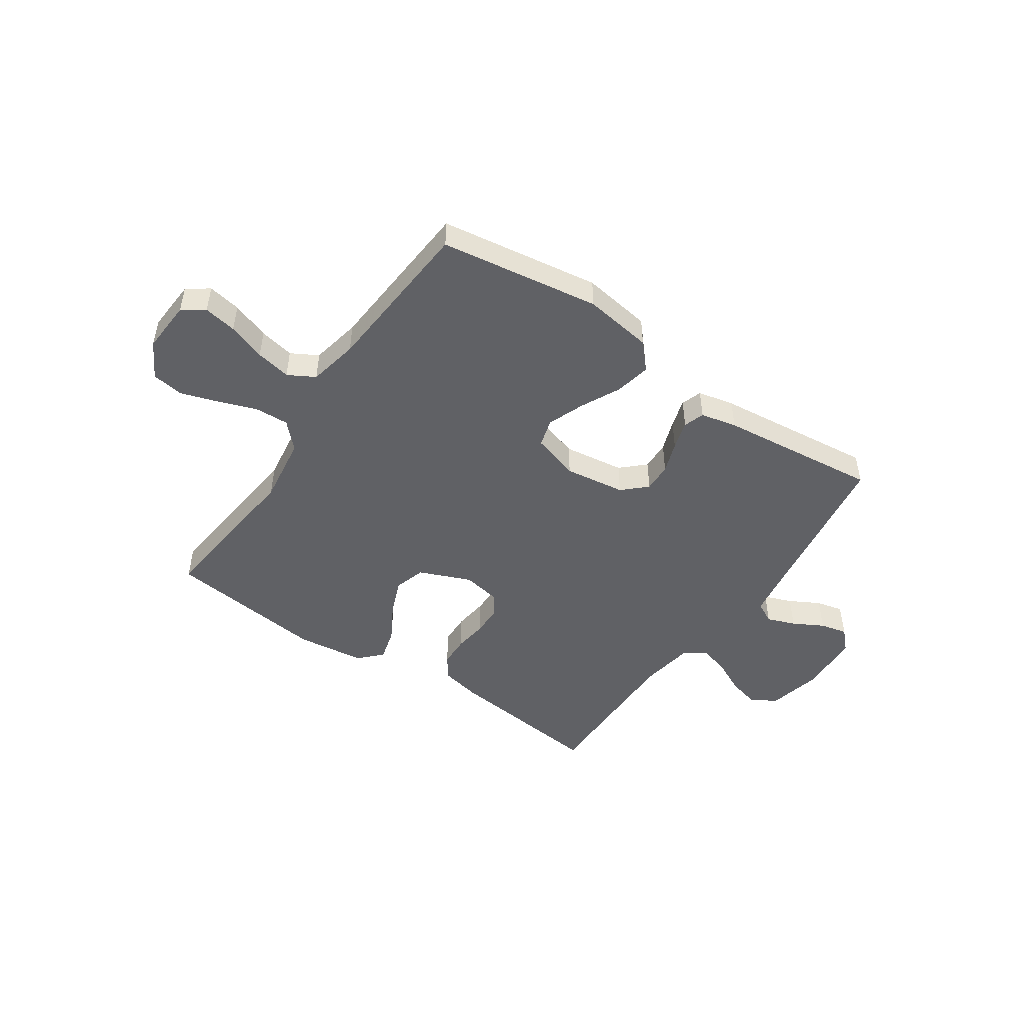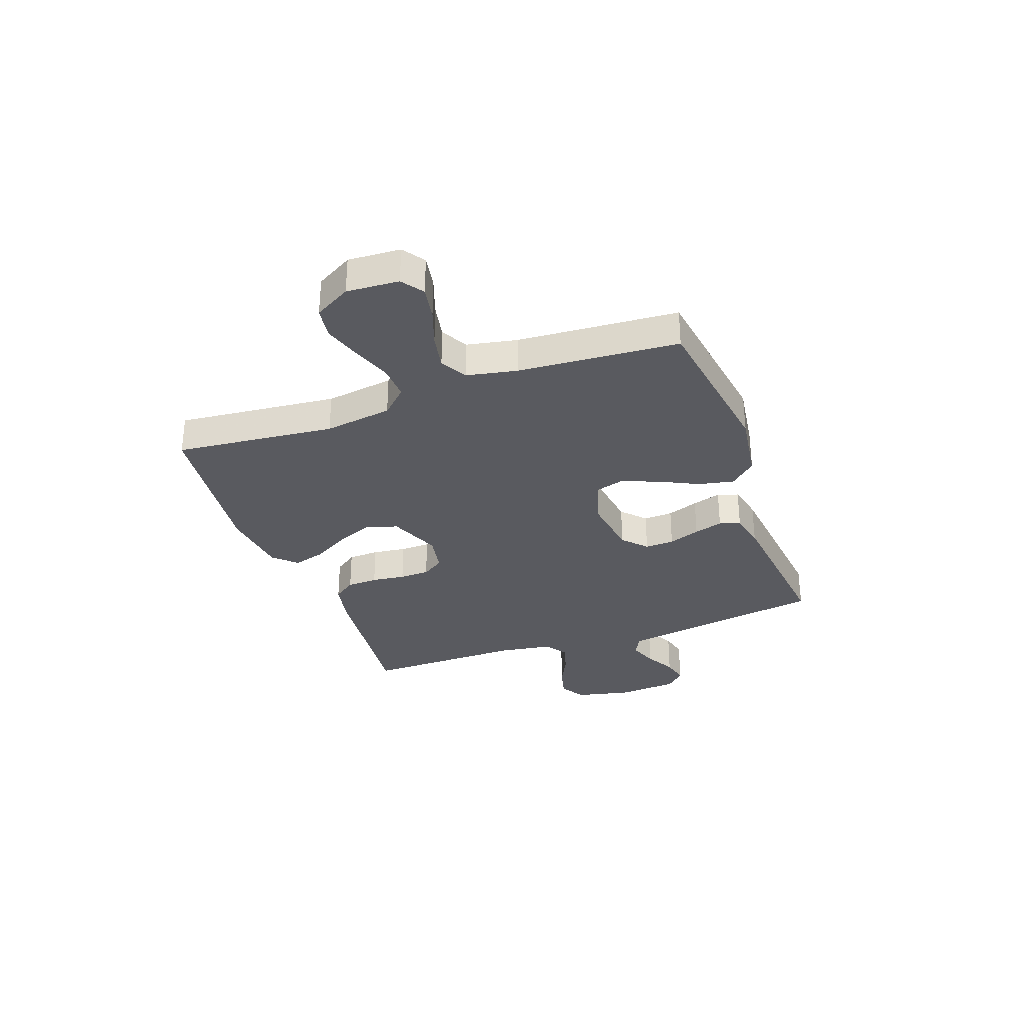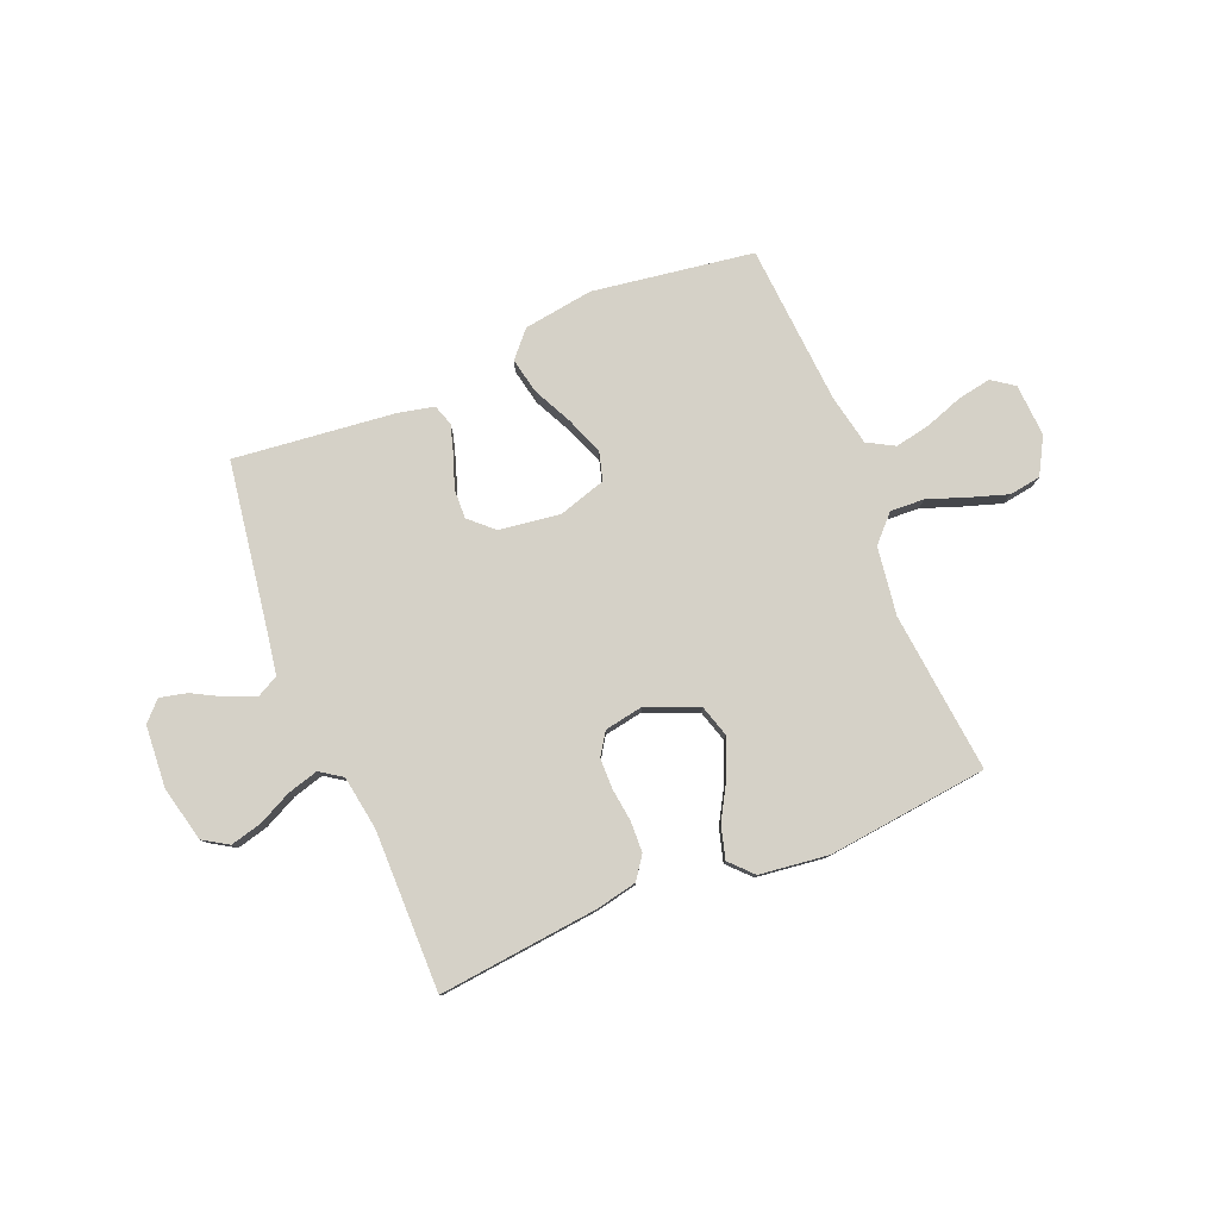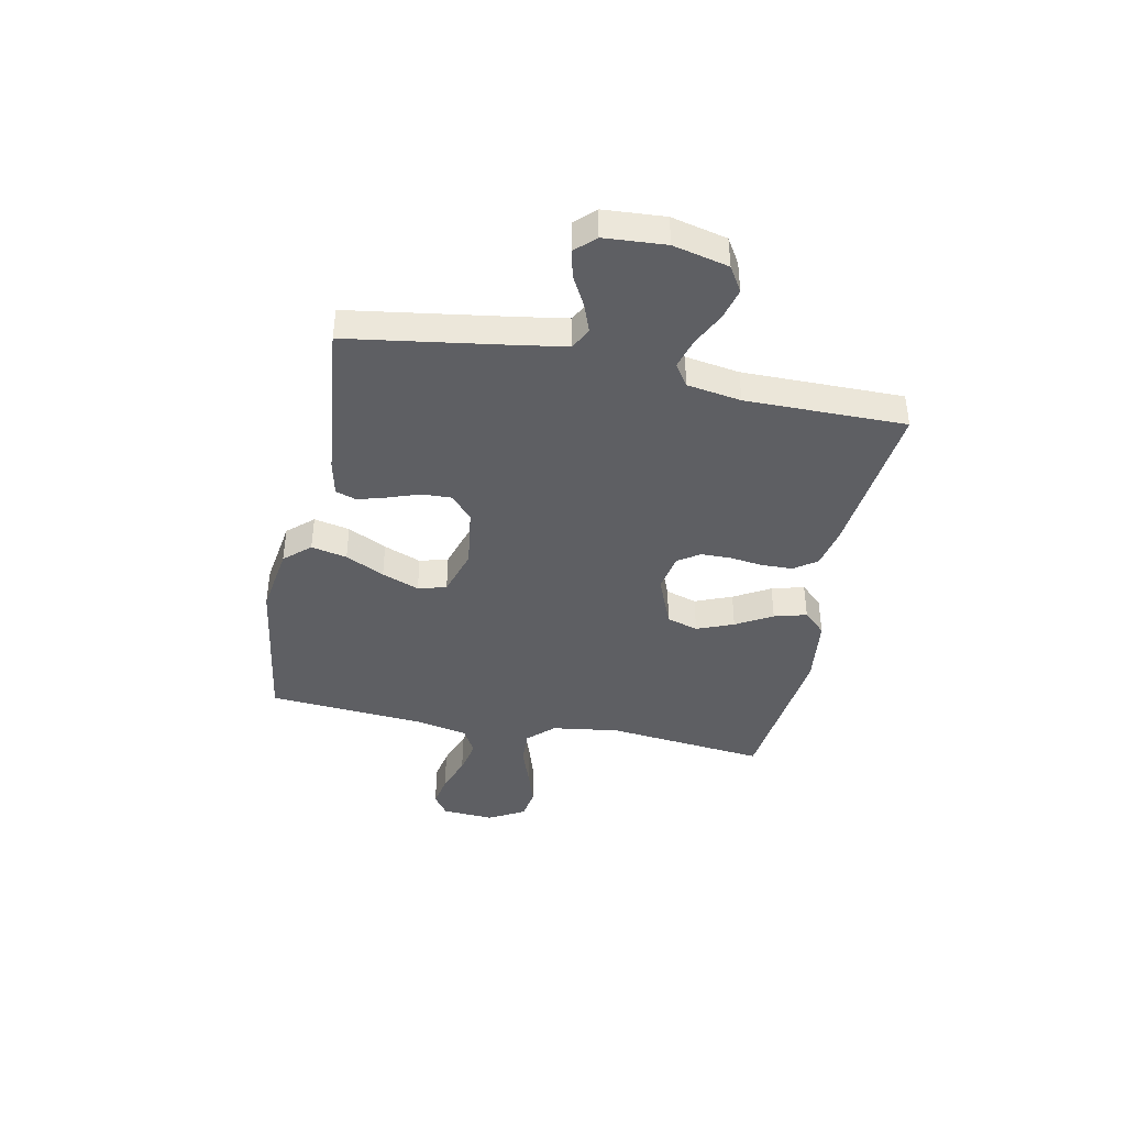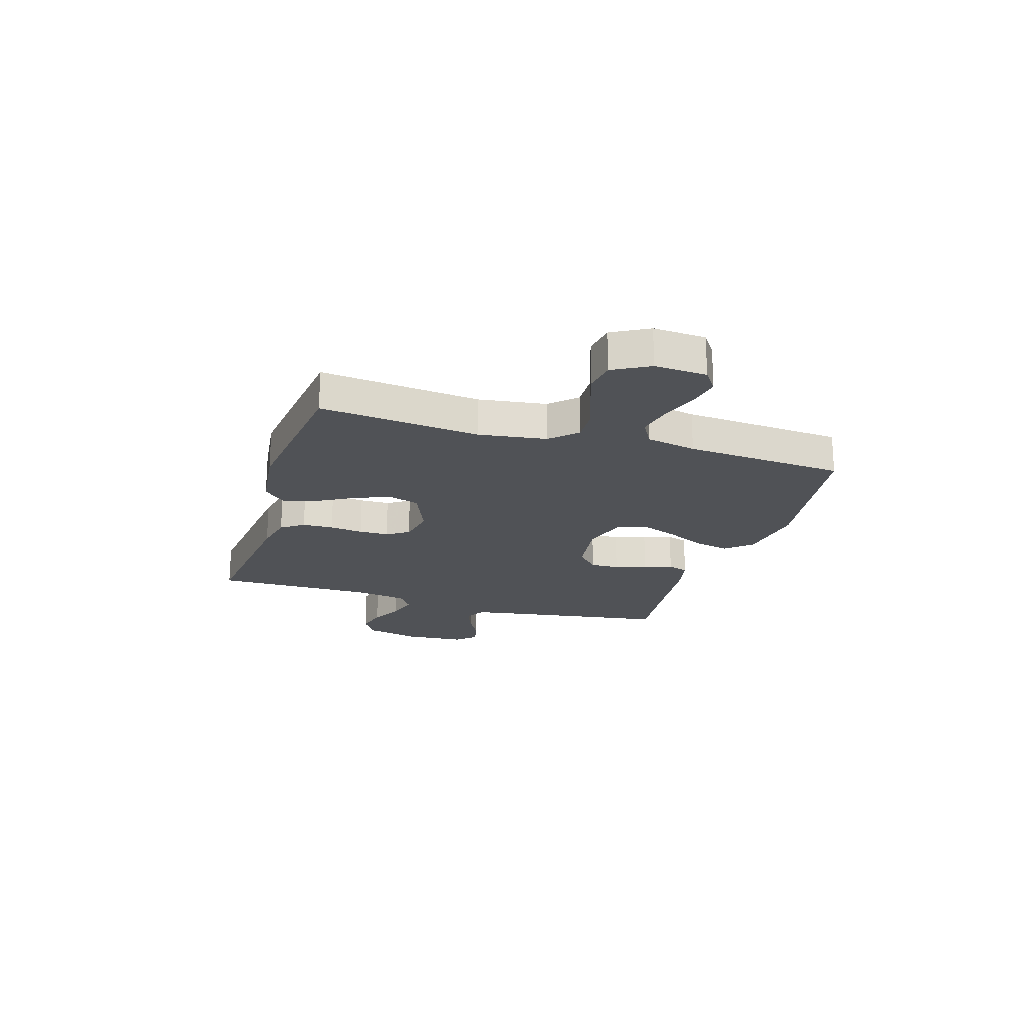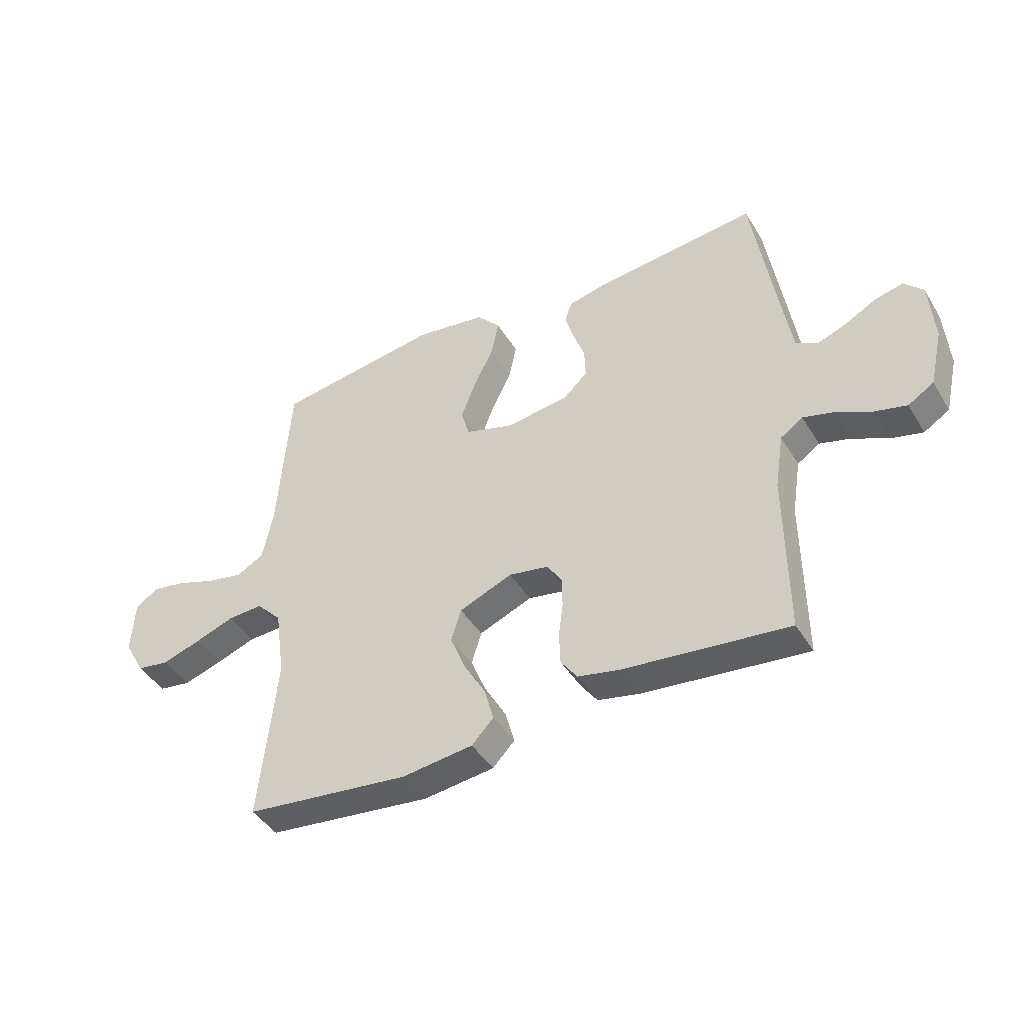
<metadata>
{"format":"obj","ext":"obj","renderer":"f3d","projection":"perspective","resolution":1024,"background":"white","views":[{"elev":-48.4,"azim":-34.3,"up":"+Y"},{"elev":-31.9,"azim":-70.1,"up":"+Y"},{"elev":79.4,"azim":157.7,"up":"+Y"},{"elev":-41.1,"azim":78.4,"up":"+Y"},{"elev":-20.6,"azim":-107.2,"up":"+Y"},{"elev":-43.4,"azim":29.2,"up":"+Z"}]}
</metadata>
<code>
v 0.5 0.07 -0.5
v 0.2 0.07 -0.468
v 0.124 0.07 -0.452
v 0.094 0.07 -0.41
v 0.092 0.07 -0.352
v 0.1 0.07 -0.289
v 0.099 0.07 -0.233
v 0.072 0.07 -0.192
v 0 0.07 -0.179
v -0.097 0.07 -0.219
v -0.115 0.07 -0.278
v -0.087 0.07 -0.347
v -0.048 0.07 -0.415
v -0.031 0.07 -0.476
v -0.071 0.07 -0.518
v -0.2 0.07 -0.534
v -0.5 0.07 -0.5
v -0.469 0.07 -0.2
v -0.487 0.07 -0.073
v -0.533 0.07 -0.025
v -0.597 0.07 -0.028
v -0.669 0.07 -0.054
v -0.74 0.07 -0.077
v -0.799 0.07 -0.068
v -0.837 0.07 0
v -0.831 0.07 0.098
v -0.79 0.07 0.127
v -0.728 0.07 0.116
v -0.657 0.07 0.091
v -0.591 0.07 0.078
v -0.541 0.07 0.106
v -0.522 0.07 0.2
v -0.5 0.07 0.5
v -0.2 0.07 0.545
v -0.07 0.07 0.526
v -0.027 0.07 0.478
v -0.041 0.07 0.411
v -0.077 0.07 0.338
v -0.104 0.07 0.268
v -0.089 0.07 0.215
v 0 0.07 0.188
v 0.114 0.07 0.204
v 0.158 0.07 0.245
v 0.156 0.07 0.3
v 0.135 0.07 0.359
v 0.119 0.07 0.413
v 0.132 0.07 0.452
v 0.2 0.07 0.467
v 0.5 0.07 0.5
v 0.546 0.07 0.2
v 0.561 0.07 0.109
v 0.601 0.07 0.088
v 0.654 0.07 0.108
v 0.711 0.07 0.139
v 0.762 0.07 0.151
v 0.797 0.07 0.115
v 0.805 0.07 0
v 0.781 0.07 -0.104
v 0.734 0.07 -0.133
v 0.675 0.07 -0.118
v 0.612 0.07 -0.087
v 0.555 0.07 -0.071
v 0.514 0.07 -0.099
v 0.498 0.07 -0.2
v 0.5 0 -0.5
v 0.2 0 -0.468
v 0.124 0 -0.452
v 0.094 0 -0.41
v 0.092 0 -0.352
v 0.1 0 -0.289
v 0.099 0 -0.233
v 0.072 0 -0.192
v 0 0 -0.179
v -0.097 0 -0.219
v -0.115 0 -0.278
v -0.087 0 -0.347
v -0.048 0 -0.415
v -0.031 0 -0.476
v -0.071 0 -0.518
v -0.2 0 -0.534
v -0.5 0 -0.5
v -0.469 0 -0.2
v -0.487 0 -0.073
v -0.533 0 -0.025
v -0.597 0 -0.028
v -0.669 0 -0.054
v -0.74 0 -0.077
v -0.799 0 -0.068
v -0.837 0 0
v -0.831 0 0.098
v -0.79 0 0.127
v -0.728 0 0.116
v -0.657 0 0.091
v -0.591 0 0.078
v -0.541 0 0.106
v -0.522 0 0.2
v -0.5 0 0.5
v -0.2 0 0.545
v -0.07 0 0.526
v -0.027 0 0.478
v -0.041 0 0.411
v -0.077 0 0.338
v -0.104 0 0.268
v -0.089 0 0.215
v 0 0 0.188
v 0.114 0 0.204
v 0.158 0 0.245
v 0.156 0 0.3
v 0.135 0 0.359
v 0.119 0 0.413
v 0.132 0 0.452
v 0.2 0 0.467
v 0.5 0 0.5
v 0.546 0 0.2
v 0.561 0 0.109
v 0.601 0 0.088
v 0.654 0 0.108
v 0.711 0 0.139
v 0.762 0 0.151
v 0.797 0 0.115
v 0.805 0 0
v 0.781 0 -0.104
v 0.734 0 -0.133
v 0.675 0 -0.118
v 0.612 0 -0.087
v 0.555 0 -0.071
v 0.514 0 -0.099
v 0.498 0 -0.2
f 59 60 61
f 58 59 61
f 57 58 61
f 56 57 61
f 55 56 61
f 54 55 61
f 53 54 61
f 52 53 61 62
f 51 52 62 63
f 48 49 50
f 47 48 50
f 46 47 50
f 45 46 50
f 44 45 50
f 50 51 63
f 44 50 63
f 43 44 63
f 36 37 38
f 35 36 38
f 34 35 38
f 33 34 38
f 32 33 38
f 31 32 38 39
f 30 31 39 40
f 27 28 29
f 26 27 29
f 25 26 29
f 24 25 29
f 23 24 29
f 22 23 29
f 21 22 29
f 20 21 29 30
f 30 40 41
f 20 30 41
f 19 20 41
f 16 17 18
f 15 16 18
f 14 15 18
f 13 14 18
f 12 13 18
f 11 12 18 19
f 4 5 6
f 3 4 6
f 2 3 6
f 1 2 6
f 64 1 6
f 64 6 7
f 63 64 7
f 43 63 7
f 42 43 7
f 10 11 19 41
f 41 42 7 8
f 9 10 41
f 8 9 41
f 125 124 123
f 125 123 122
f 125 122 121
f 125 121 120
f 125 120 119
f 125 119 118
f 125 118 117
f 126 125 117 116
f 127 126 116 115
f 114 113 112
f 114 112 111
f 114 111 110
f 114 110 109
f 114 109 108
f 127 115 114
f 127 114 108
f 127 108 107
f 102 101 100
f 102 100 99
f 102 99 98
f 102 98 97
f 102 97 96
f 103 102 96 95
f 104 103 95 94
f 93 92 91
f 93 91 90
f 93 90 89
f 93 89 88
f 93 88 87
f 93 87 86
f 93 86 85
f 94 93 85 84
f 105 104 94
f 105 94 84
f 105 84 83
f 82 81 80
f 82 80 79
f 82 79 78
f 82 78 77
f 82 77 76
f 83 82 76 75
f 70 69 68
f 70 68 67
f 70 67 66
f 70 66 65
f 70 65 128
f 71 70 128
f 71 128 127
f 71 127 107
f 71 107 106
f 105 83 75 74
f 72 71 106 105
f 105 74 73
f 105 73 72
f 1 65 66 2
f 2 66 67 3
f 3 67 68 4
f 4 68 69 5
f 5 69 70 6
f 6 70 71 7
f 7 71 72 8
f 8 72 73 9
f 9 73 74 10
f 10 74 75 11
f 11 75 76 12
f 12 76 77 13
f 13 77 78 14
f 14 78 79 15
f 15 79 80 16
f 16 80 81 17
f 17 81 82 18
f 18 82 83 19
f 19 83 84 20
f 20 84 85 21
f 21 85 86 22
f 22 86 87 23
f 23 87 88 24
f 24 88 89 25
f 25 89 90 26
f 26 90 91 27
f 27 91 92 28
f 28 92 93 29
f 29 93 94 30
f 30 94 95 31
f 31 95 96 32
f 32 96 97 33
f 33 97 98 34
f 34 98 99 35
f 35 99 100 36
f 36 100 101 37
f 37 101 102 38
f 38 102 103 39
f 39 103 104 40
f 40 104 105 41
f 41 105 106 42
f 42 106 107 43
f 43 107 108 44
f 44 108 109 45
f 45 109 110 46
f 46 110 111 47
f 47 111 112 48
f 48 112 113 49
f 49 113 114 50
f 50 114 115 51
f 51 115 116 52
f 52 116 117 53
f 53 117 118 54
f 54 118 119 55
f 55 119 120 56
f 56 120 121 57
f 57 121 122 58
f 58 122 123 59
f 59 123 124 60
f 60 124 125 61
f 61 125 126 62
f 62 126 127 63
f 63 127 128 64
f 64 128 65 1

</code>
